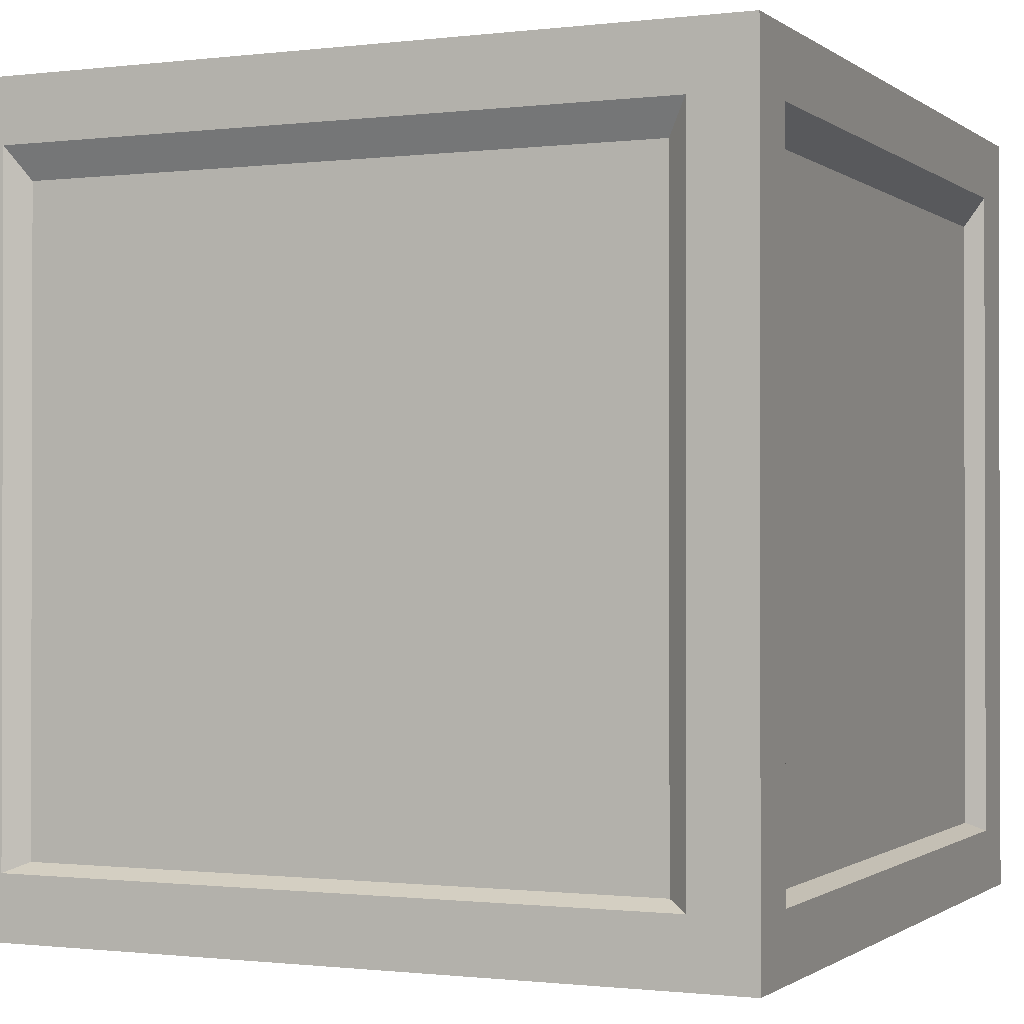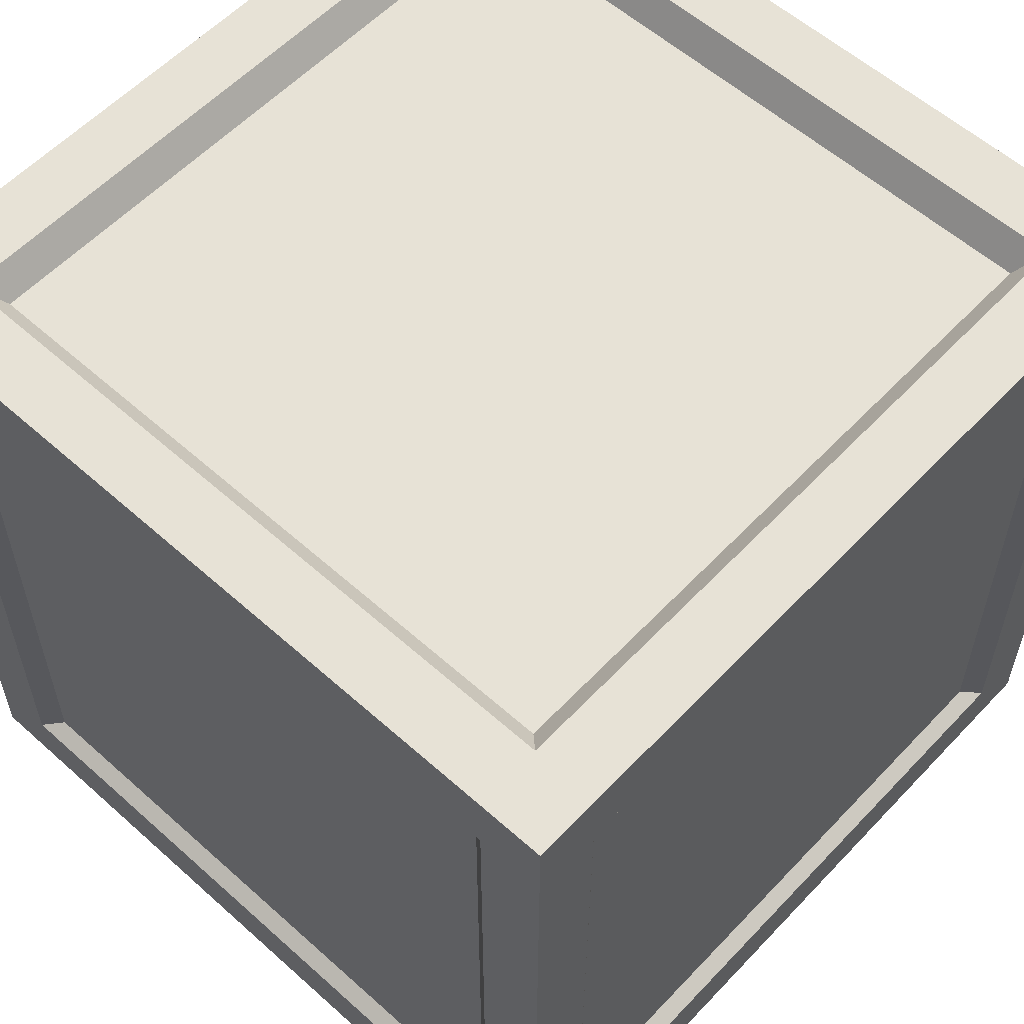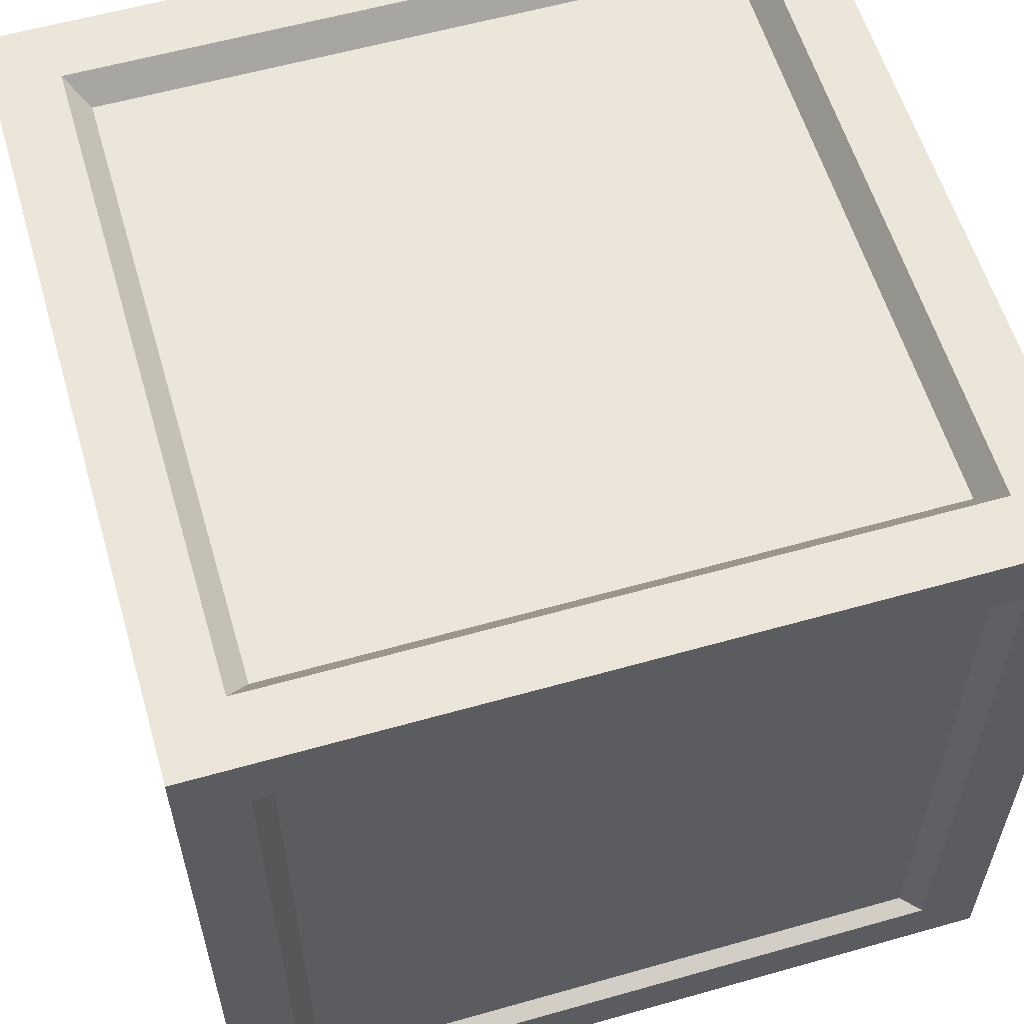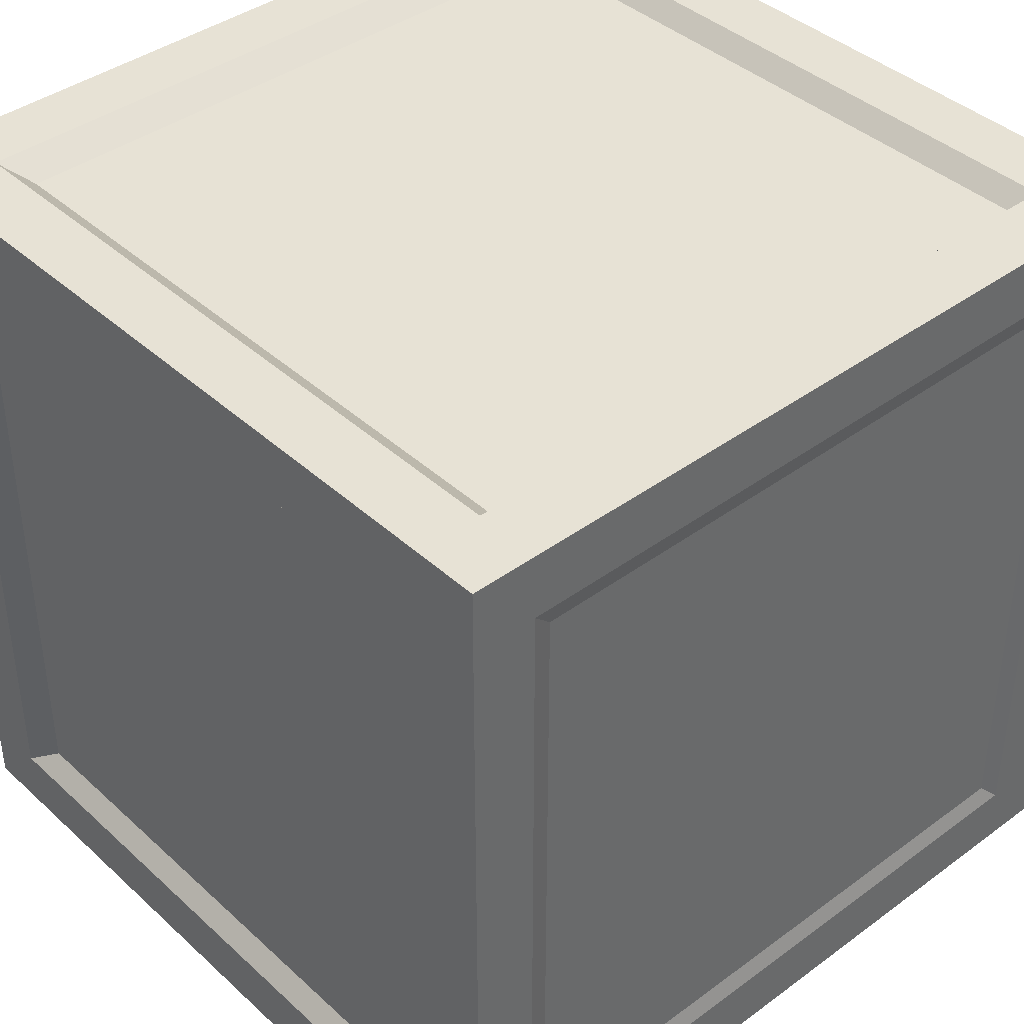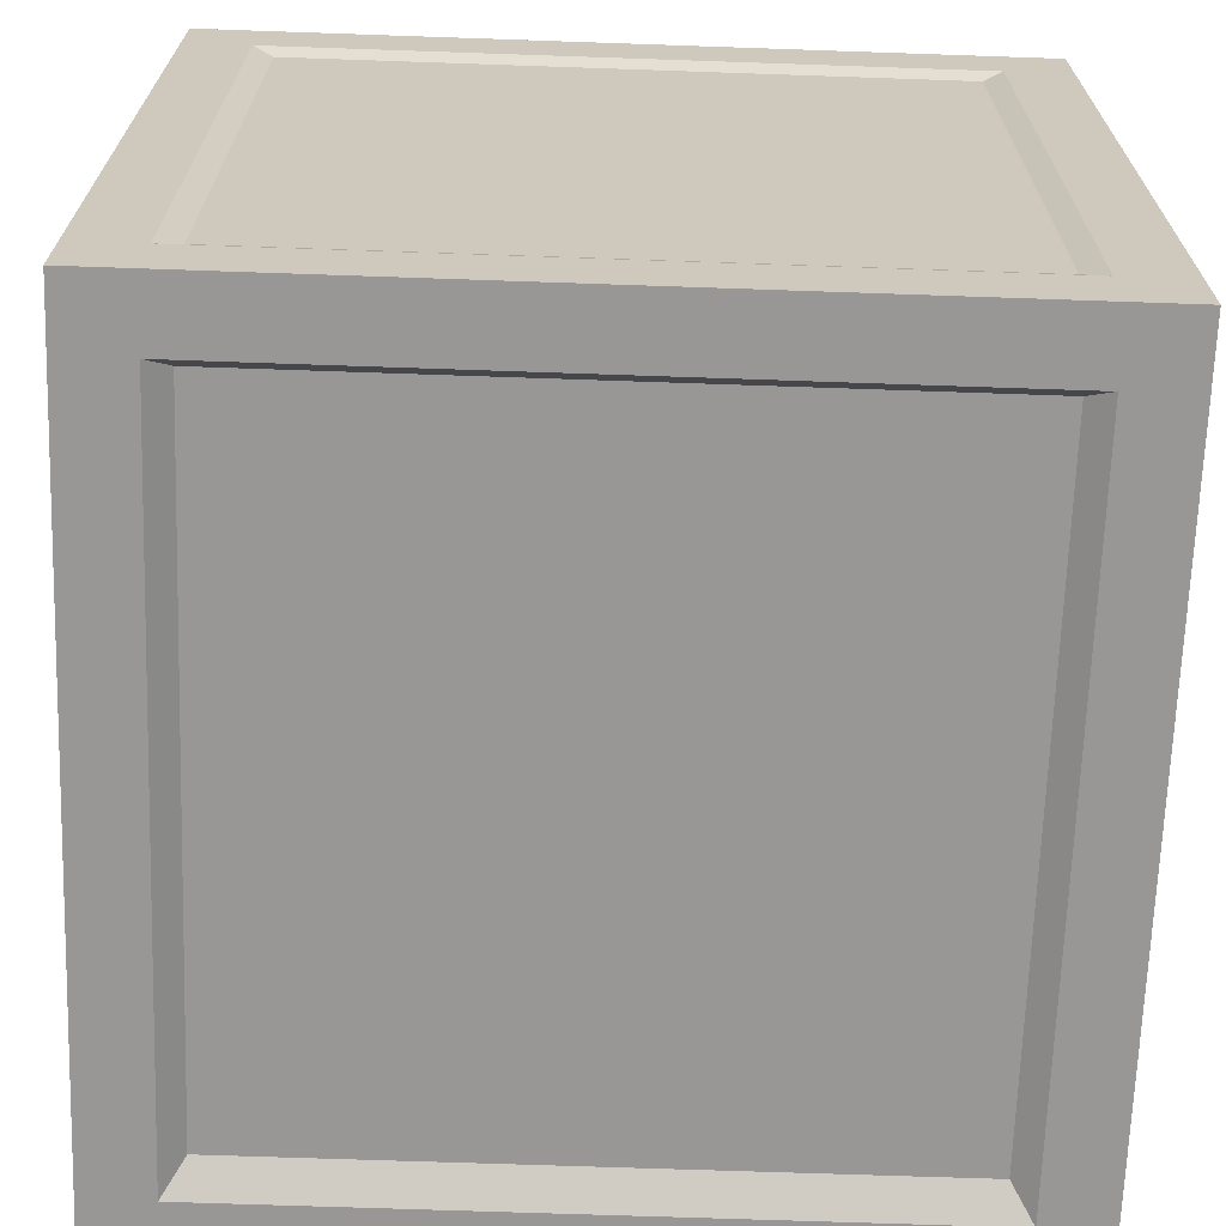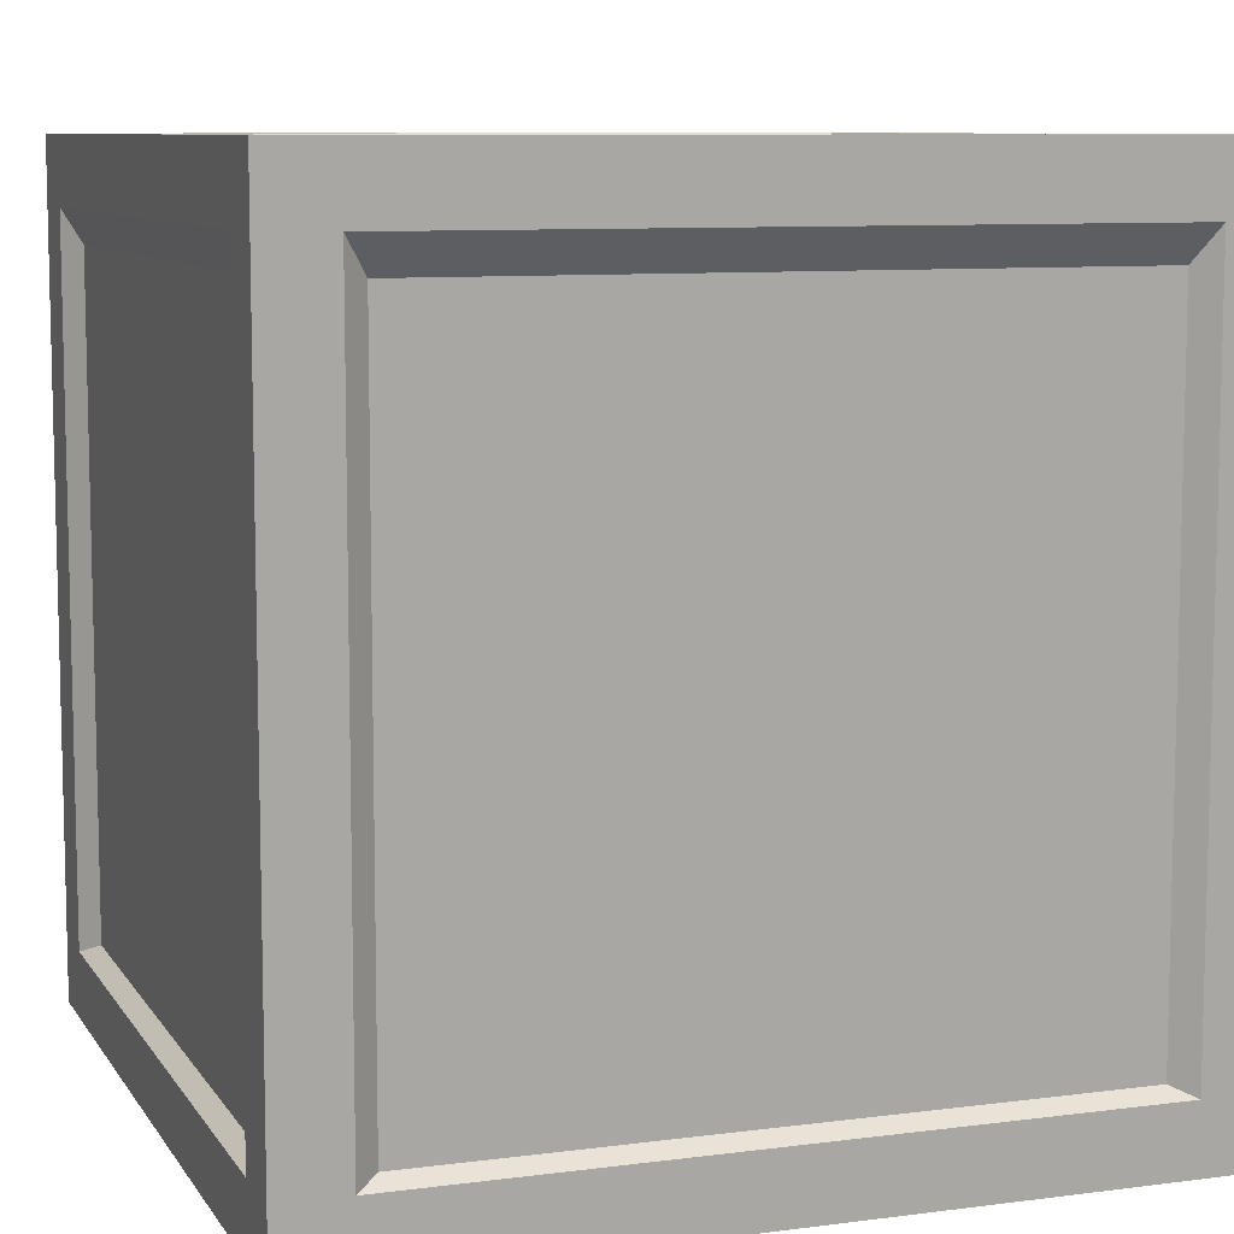
<metadata>
{"format":"obj","ext":"obj","renderer":"f3d","projection":"perspective","resolution":1024,"background":"white","views":[{"elev":-0.8,"azim":24.2,"up":"+Z"},{"elev":57.7,"azim":132.8,"up":"+Z"},{"elev":58.6,"azim":-106.3,"up":"+Z"},{"elev":40.4,"azim":138.0,"up":"+Y"},{"elev":-68.2,"azim":178.0,"up":"+Y"},{"elev":8.7,"azim":70.5,"up":"+Z"}]}
</metadata>
<code>
v 0.3151 0.3151 0.005382
v -0.3151 0.3151 0.005382
v -0.3151 -0.3151 0.005382
v 0.3151 -0.3151 0.005382
v -0.3151 0.3151 0.7721
v 0.3151 0.3151 0.7721
v 0.3151 -0.3151 0.7721
v -0.3151 -0.3151 0.7721
v 0.3151 -0.3833 0.7038
v 0.3151 -0.3833 0.07361
v -0.3151 -0.3833 0.07361
v -0.3151 -0.3833 0.7038
v 0.3833 0.3151 0.7038
v 0.3833 0.3151 0.07361
v 0.3833 -0.3151 0.07361
v 0.3833 -0.3151 0.7038
v -0.3151 0.3833 0.7038
v -0.3151 0.3833 0.07361
v 0.3151 0.3833 0.07361
v 0.3151 0.3833 0.7038
v -0.3833 -0.3151 0.7038
v -0.3833 -0.3151 0.07361
v -0.3833 0.3151 0.07361
v -0.3833 0.3151 0.7038
v 0.336 0.4 5.154e-08
v -0.336 0.4 1.002e-07
v -0.336 0.336 8.806e-08
v 0.336 0.336 3.94e-08
v -0.336 -0.4 -5.154e-08
v 0.336 -0.4 1.858e-08
v 0.336 -0.336 3.071e-08
v -0.336 -0.336 -3.94e-08
v -0.336 0.4 0.8
v 0.336 0.4 0.8
v 0.336 0.336 0.8
v -0.336 0.336 0.8
v 0.336 -0.4 0.8
v -0.336 -0.4 0.8
v -0.336 -0.336 0.8
v 0.336 -0.336 0.8
v 0.4 0.4 0.736
v 0.4 0.4 0.064
v 0.4 0.336 0.064
v 0.4 0.336 0.736
v 0.4 -0.4 0.064
v 0.4 -0.4 0.736
v 0.4 -0.336 0.736
v 0.4 -0.336 0.064
v -0.4 -0.4 0.736
v -0.4 -0.4 0.064
v -0.4 -0.336 0.064
v -0.4 -0.336 0.736
v -0.4 0.4 0.064
v -0.4 0.4 0.736
v -0.4 0.336 0.736
v -0.4 0.336 0.064
v 0.4 0.336 1.376e-08
v 0.336 0.336 3.94e-08
v 0.336 -0.336 3.071e-08
v 0.4 -0.336 5.071e-09
v 0.4 0.4 2.59e-08
v 0.336 0.4 5.154e-08
v 0.336 -0.4 1.858e-08
v 0.4 -0.4 -7.068e-09
v -0.4 -0.336 -1.376e-08
v -0.336 -0.336 -3.94e-08
v -0.336 0.336 8.806e-08
v -0.4 0.336 1.137e-07
v -0.336 0.4 1.002e-07
v -0.4 0.4 1.258e-07
v -0.4 -0.4 -2.59e-08
v -0.336 -0.4 -5.154e-08
v -0.4 0.336 0.8
v -0.336 0.336 0.8
v -0.336 -0.336 0.8
v -0.4 -0.336 0.8
v -0.4 0.4 0.8
v -0.336 0.4 0.8
v -0.336 -0.4 0.8
v -0.4 -0.4 0.8
v 0.4 -0.336 0.8
v 0.336 -0.336 0.8
v 0.336 0.336 0.8
v 0.4 0.336 0.8
v 0.336 0.4 0.8
v 0.4 0.4 0.8
v 0.4 -0.4 0.8
v 0.336 -0.4 0.8
v 0.4 -0.4 0.736
v 0.4 -0.4 0.064
v 0.336 -0.4 0.064
v 0.336 -0.4 0.736
v 0.4 -0.4 0.8
v 0.336 -0.4 0.8
v 0.336 -0.4 1.858e-08
v 0.4 -0.4 -7.068e-09
v -0.4 -0.4 0.064
v -0.4 -0.4 0.736
v -0.336 -0.4 0.736
v -0.336 -0.4 0.064
v -0.4 -0.4 -2.59e-08
v -0.336 -0.4 -5.154e-08
v -0.336 -0.4 0.8
v -0.4 -0.4 0.8
v -0.4 0.4 0.736
v -0.4 0.4 0.064
v -0.336 0.4 0.064
v -0.336 0.4 0.736
v -0.4 0.4 0.8
v -0.336 0.4 0.8
v -0.336 0.4 1.002e-07
v -0.4 0.4 1.258e-07
v 0.4 0.4 0.064
v 0.4 0.4 0.736
v 0.336 0.4 0.736
v 0.336 0.4 0.064
v 0.4 0.4 2.59e-08
v 0.336 0.4 5.154e-08
v 0.336 0.4 0.8
v 0.4 0.4 0.8
v 0.336 -0.4 0.8
v 0.336 -0.4 0.736
v -0.336 -0.4 0.736
v -0.336 -0.4 0.8
v -0.336 -0.4 -5.154e-08
v -0.336 -0.4 0.064
v 0.336 -0.4 0.064
v 0.336 -0.4 1.858e-08
v 0.4 0.336 0.8
v 0.4 0.336 0.736
v 0.4 -0.336 0.736
v 0.4 -0.336 0.8
v 0.4 0.4 0.8
v 0.4 0.4 0.736
v 0.4 -0.4 0.736
v 0.4 -0.4 0.8
v 0.4 -0.336 5.071e-09
v 0.4 -0.336 0.064
v 0.4 0.336 0.064
v 0.4 0.336 1.376e-08
v 0.4 0.4 0.064
v 0.4 0.4 2.59e-08
v 0.4 -0.4 -7.068e-09
v 0.4 -0.4 0.064
v -0.336 0.4 0.8
v -0.336 0.4 0.736
v 0.336 0.4 0.736
v 0.336 0.4 0.8
v 0.336 0.4 5.154e-08
v 0.336 0.4 0.064
v -0.336 0.4 0.064
v -0.336 0.4 1.002e-07
v -0.4 -0.336 0.8
v -0.4 -0.336 0.736
v -0.4 0.336 0.736
v -0.4 0.336 0.8
v -0.4 -0.4 0.8
v -0.4 -0.4 0.736
v -0.4 0.4 0.736
v -0.4 0.4 0.8
v -0.4 0.336 1.137e-07
v -0.4 0.336 0.064
v -0.4 -0.336 0.064
v -0.4 -0.336 -1.376e-08
v -0.4 -0.4 0.064
v -0.4 -0.4 -2.59e-08
v -0.4 0.4 1.258e-07
v -0.4 0.4 0.064
v -0.336 0.336 8.806e-08
v -0.3151 0.3151 0.005382
v 0.3151 0.3151 0.005382
v 0.336 0.336 3.94e-08
v 0.336 0.336 3.94e-08
v 0.3151 0.3151 0.005382
v 0.3151 -0.3151 0.005382
v 0.336 -0.336 3.071e-08
v 0.336 -0.336 3.071e-08
v 0.3151 -0.3151 0.005382
v -0.3151 -0.3151 0.005382
v -0.336 -0.336 -3.94e-08
v -0.336 -0.336 -3.94e-08
v -0.3151 -0.3151 0.005382
v -0.3151 0.3151 0.005382
v -0.336 0.336 8.806e-08
v 0.336 0.336 0.8
v 0.3151 0.3151 0.7721
v -0.3151 0.3151 0.7721
v -0.336 0.336 0.8
v -0.336 0.336 0.8
v -0.3151 0.3151 0.7721
v -0.3151 -0.3151 0.7721
v -0.336 -0.336 0.8
v -0.336 -0.336 0.8
v -0.3151 -0.3151 0.7721
v 0.3151 -0.3151 0.7721
v 0.336 -0.336 0.8
v 0.336 -0.336 0.8
v 0.3151 -0.3151 0.7721
v 0.3151 0.3151 0.7721
v 0.336 0.336 0.8
v 0.336 -0.4 0.064
v 0.3151 -0.3833 0.07361
v 0.3151 -0.3833 0.7038
v 0.336 -0.4 0.736
v 0.336 -0.4 0.736
v 0.3151 -0.3833 0.7038
v -0.3151 -0.3833 0.7038
v -0.336 -0.4 0.736
v -0.336 -0.4 0.736
v -0.3151 -0.3833 0.7038
v -0.3151 -0.3833 0.07361
v -0.336 -0.4 0.064
v -0.336 -0.4 0.064
v -0.3151 -0.3833 0.07361
v 0.3151 -0.3833 0.07361
v 0.336 -0.4 0.064
v 0.4 0.336 0.064
v 0.3833 0.3151 0.07361
v 0.3833 0.3151 0.7038
v 0.4 0.336 0.736
v 0.4 0.336 0.736
v 0.3833 0.3151 0.7038
v 0.3833 -0.3151 0.7038
v 0.4 -0.336 0.736
v 0.4 -0.336 0.736
v 0.3833 -0.3151 0.7038
v 0.3833 -0.3151 0.07361
v 0.4 -0.336 0.064
v 0.4 -0.336 0.064
v 0.3833 -0.3151 0.07361
v 0.3833 0.3151 0.07361
v 0.4 0.336 0.064
v -0.336 0.4 0.064
v -0.3151 0.3833 0.07361
v -0.3151 0.3833 0.7038
v -0.336 0.4 0.736
v -0.336 0.4 0.736
v -0.3151 0.3833 0.7038
v 0.3151 0.3833 0.7038
v 0.336 0.4 0.736
v 0.336 0.4 0.736
v 0.3151 0.3833 0.7038
v 0.3151 0.3833 0.07361
v 0.336 0.4 0.064
v 0.336 0.4 0.064
v 0.3151 0.3833 0.07361
v -0.3151 0.3833 0.07361
v -0.336 0.4 0.064
v -0.4 -0.336 0.064
v -0.3833 -0.3151 0.07361
v -0.3833 -0.3151 0.7038
v -0.4 -0.336 0.736
v -0.4 -0.336 0.736
v -0.3833 -0.3151 0.7038
v -0.3833 0.3151 0.7038
v -0.4 0.336 0.736
v -0.4 0.336 0.736
v -0.3833 0.3151 0.7038
v -0.3833 0.3151 0.07361
v -0.4 0.336 0.064
v -0.4 0.336 0.064
v -0.3833 0.3151 0.07361
v -0.3833 -0.3151 0.07361
v -0.4 -0.336 0.064
g Box_01_3770_56
f 1 3 2
f 1 4 3
f 5 7 6
f 5 8 7
f 9 11 10
f 9 12 11
f 13 15 14
f 13 16 15
f 17 19 18
f 17 20 19
f 21 23 22
f 21 24 23
f 25 27 26
f 25 28 27
f 29 31 30
f 29 32 31
f 33 35 34
f 33 36 35
f 37 39 38
f 37 40 39
f 41 43 42
f 41 44 43
f 45 47 46
f 45 48 47
f 49 51 50
f 49 52 51
f 53 55 54
f 53 56 55
f 57 59 58
f 57 60 59
f 61 57 58
f 61 58 62
f 60 63 59
f 60 64 63
f 65 67 66
f 65 68 67
f 68 69 67
f 68 70 69
f 71 65 66
f 71 66 72
f 73 75 74
f 73 76 75
f 77 73 74
f 77 74 78
f 76 79 75
f 76 80 79
f 81 83 82
f 81 84 83
f 84 85 83
f 84 86 85
f 87 81 82
f 87 82 88
f 89 91 90
f 89 92 91
f 93 92 89
f 93 94 92
f 95 90 91
f 95 96 90
f 97 99 98
f 97 100 99
f 101 100 97
f 101 102 100
f 103 98 99
f 103 104 98
f 105 107 106
f 105 108 107
f 109 108 105
f 109 110 108
f 111 106 107
f 111 112 106
f 113 115 114
f 113 116 115
f 117 116 113
f 117 118 116
f 119 114 115
f 119 120 114
f 121 123 122
f 121 124 123
f 125 127 126
f 125 128 127
f 129 131 130
f 129 132 131
f 133 129 130
f 133 130 134
f 132 135 131
f 132 136 135
f 137 139 138
f 137 140 139
f 140 141 139
f 140 142 141
f 143 137 138
f 143 138 144
f 145 147 146
f 145 148 147
f 149 151 150
f 149 152 151
f 153 155 154
f 153 156 155
f 157 153 154
f 157 154 158
f 156 159 155
f 156 160 159
f 161 163 162
f 161 164 163
f 164 165 163
f 164 166 165
f 167 161 162
f 167 162 168
f 169 171 170
f 169 172 171
f 173 175 174
f 173 176 175
f 177 179 178
f 177 180 179
f 181 183 182
f 181 184 183
f 185 187 186
f 185 188 187
f 189 191 190
f 189 192 191
f 193 195 194
f 193 196 195
f 197 199 198
f 197 200 199
f 201 203 202
f 201 204 203
f 205 207 206
f 205 208 207
f 209 211 210
f 209 212 211
f 213 215 214
f 213 216 215
f 217 219 218
f 217 220 219
f 221 223 222
f 221 224 223
f 225 227 226
f 225 228 227
f 229 231 230
f 229 232 231
f 233 235 234
f 233 236 235
f 237 239 238
f 237 240 239
f 241 243 242
f 241 244 243
f 245 247 246
f 245 248 247
f 249 251 250
f 249 252 251
f 253 255 254
f 253 256 255
f 257 259 258
f 257 260 259
f 261 263 262
f 261 264 263

</code>
